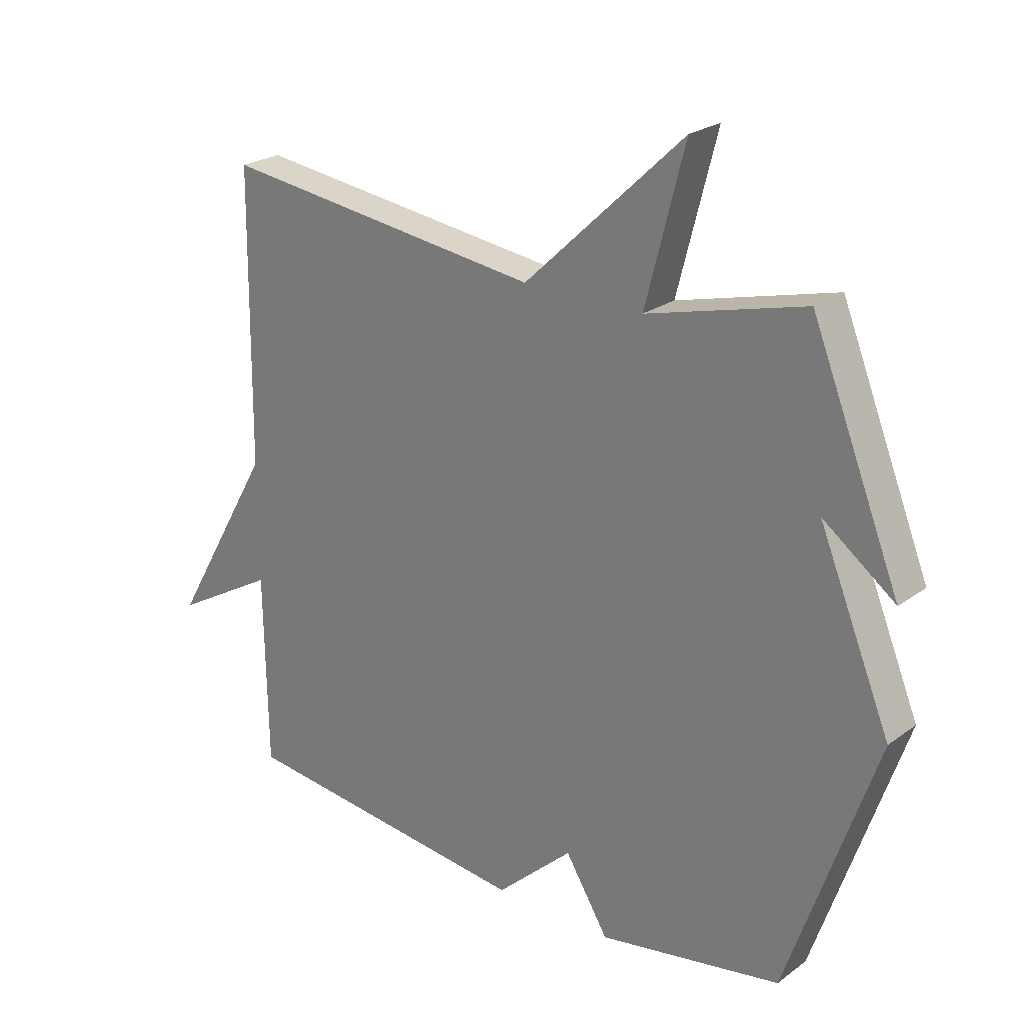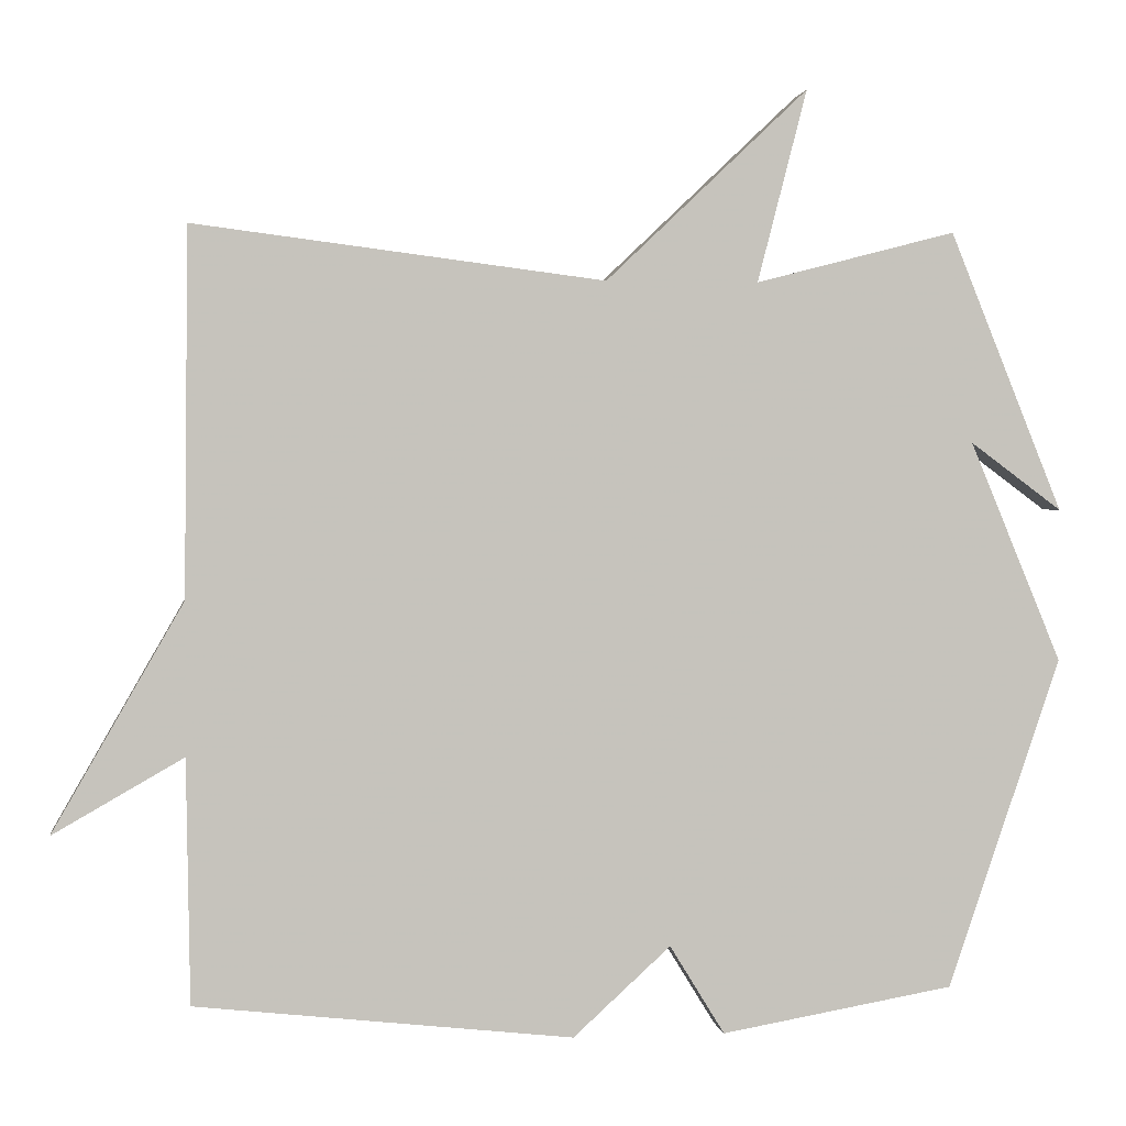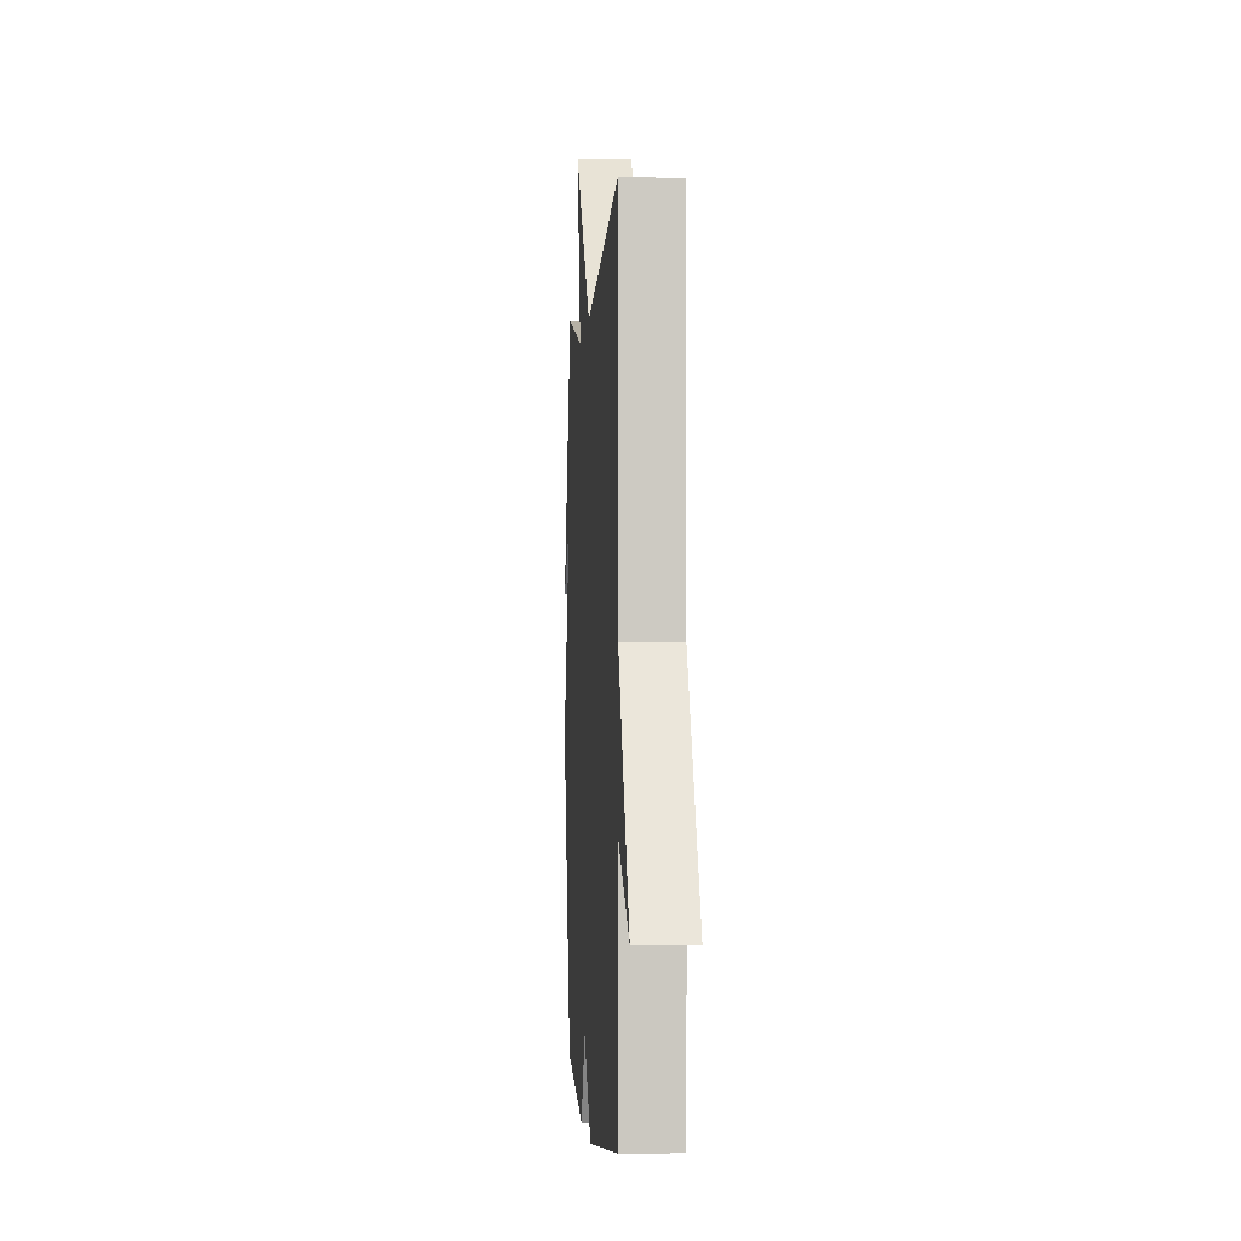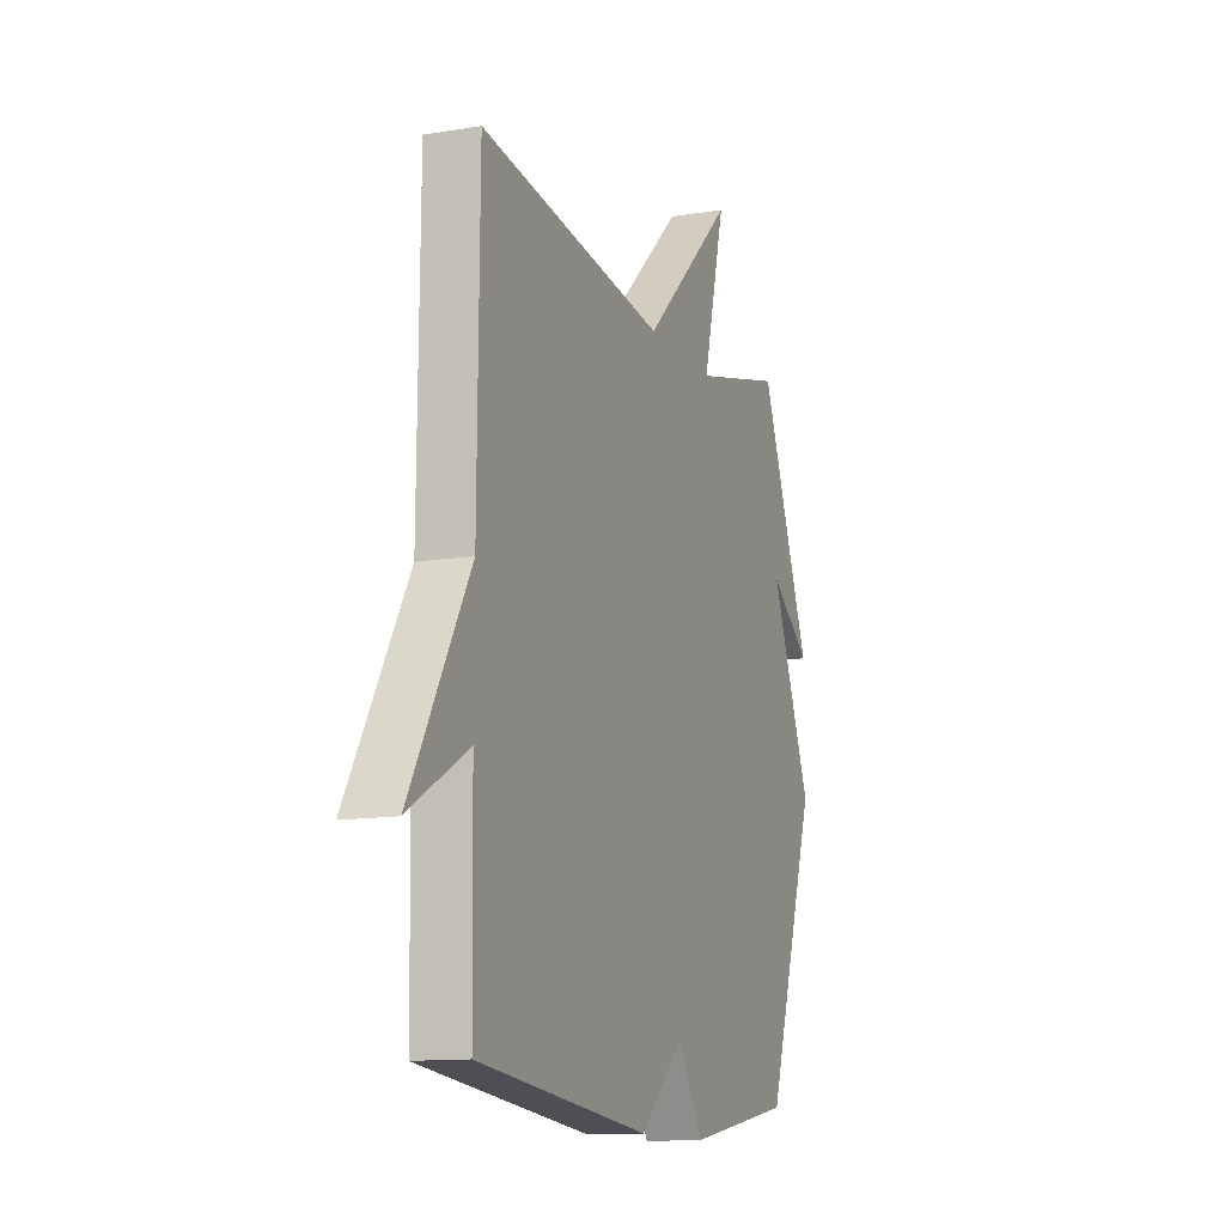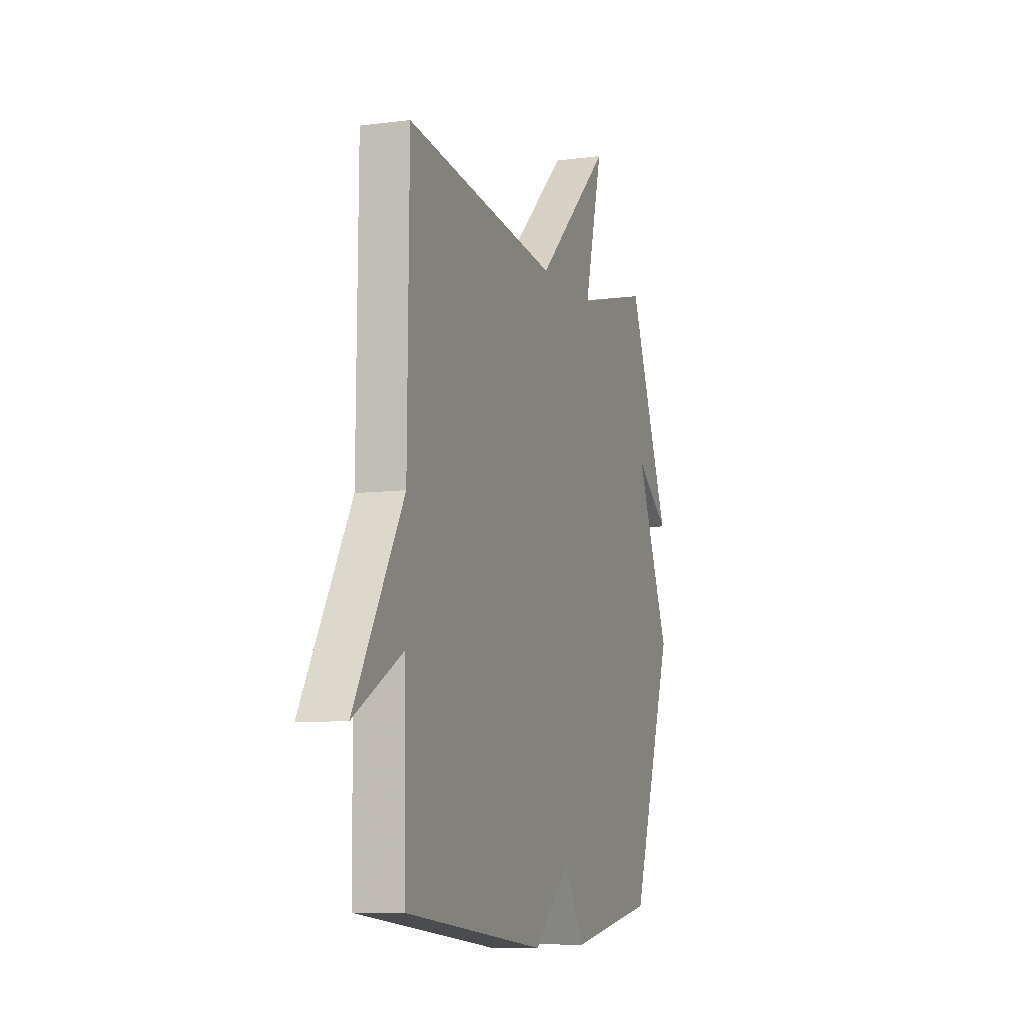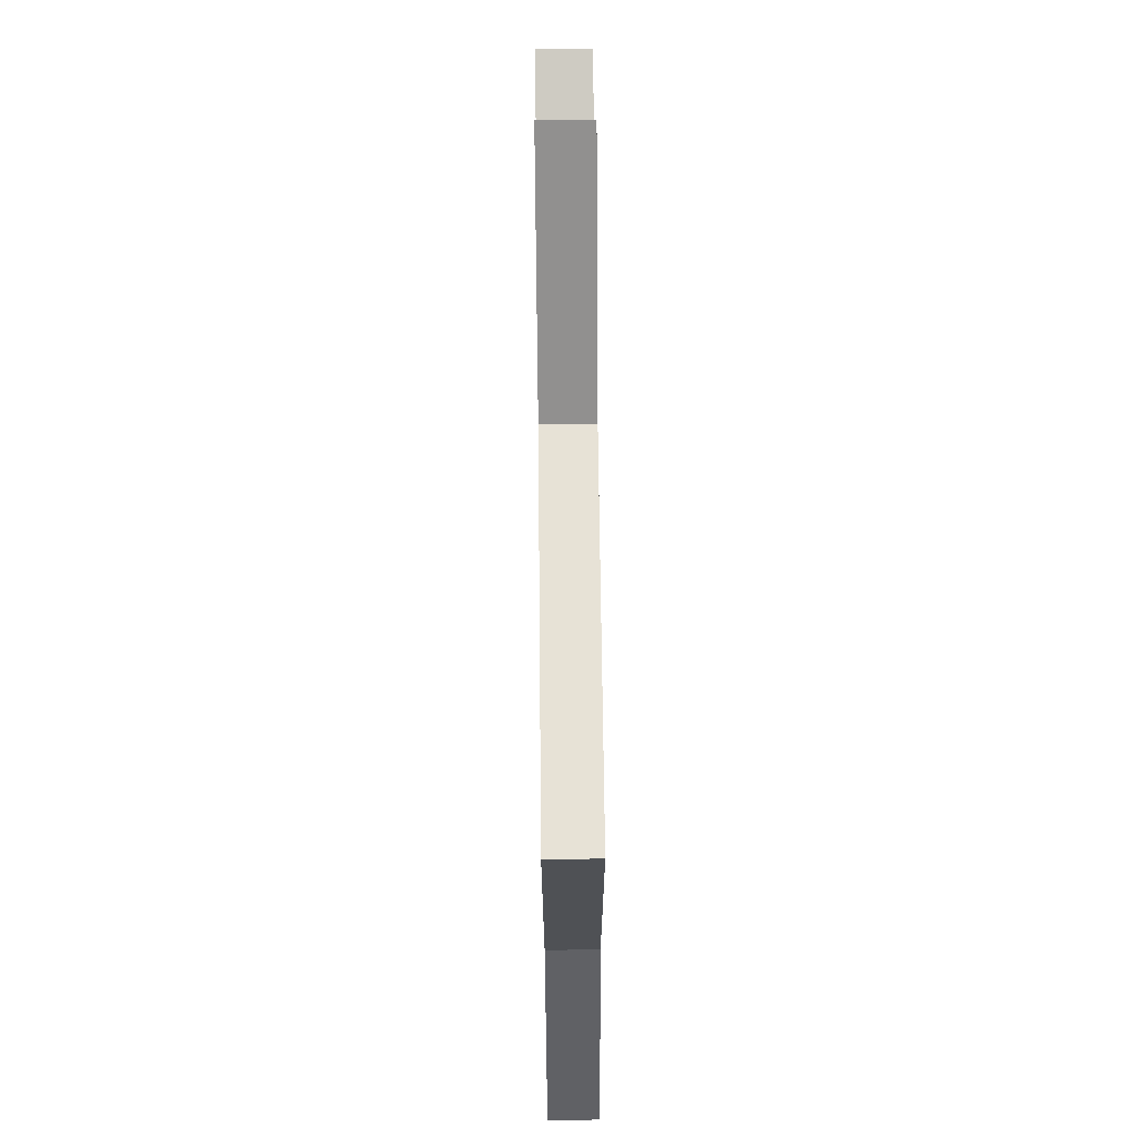
<metadata>
{"format":"obj","ext":"obj","renderer":"f3d","projection":"perspective","resolution":1024,"background":"white","views":[{"elev":23.8,"azim":-140.2,"up":"+Z"},{"elev":1.7,"azim":172.3,"up":"+Z"},{"elev":-2.7,"azim":86.2,"up":"+Z"},{"elev":-12.6,"azim":111.0,"up":"+Z"},{"elev":-8.7,"azim":109.6,"up":"+Z"},{"elev":70.8,"azim":89.4,"up":"+Z"}]}
</metadata>
<code>
v 0.5 0.07 0.5
v 0.505 0.07 0.02
v 0.676 0.07 -0.278
v 0.505 0.07 -0.18
v 0.5 0.07 -0.5
v 0.005 0.07 -0.554
v -0.123 0.07 -0.437
v -0.195 0.07 -0.554
v -0.5 0.07 -0.5
v -0.648 0.07 -0.066
v -0.528 0.07 0.223
v -0.648 0.07 0.134
v -0.5 0.07 0.5
v -0.238 0.07 0.432
v -0.303 0.07 0.684
v -0.038 0.07 0.432
v 0.5 0 0.5
v 0.505 0 0.02
v 0.676 0 -0.278
v 0.505 0 -0.18
v 0.5 0 -0.5
v 0.005 0 -0.554
v -0.123 0 -0.437
v -0.195 0 -0.554
v -0.5 0 -0.5
v -0.648 0 -0.066
v -0.528 0 0.223
v -0.648 0 0.134
v -0.5 0 0.5
v -0.238 0 0.432
v -0.303 0 0.684
v -0.038 0 0.432
f 14 15 16
f 11 12 13
f 11 13 14
f 11 14 16
f 10 11 16
f 9 10 16
f 8 9 16
f 7 8 16
f 16 1 2
f 7 16 2
f 6 7 2
f 5 6 2
f 4 5 2
f 2 3 4
f 32 31 30
f 29 28 27
f 30 29 27
f 32 30 27
f 32 27 26
f 32 26 25
f 32 25 24
f 32 24 23
f 18 17 32
f 18 32 23
f 18 23 22
f 18 22 21
f 18 21 20
f 20 19 18
f 1 17 18 2
f 2 18 19 3
f 3 19 20 4
f 4 20 21 5
f 5 21 22 6
f 6 22 23 7
f 7 23 24 8
f 8 24 25 9
f 9 25 26 10
f 10 26 27 11
f 11 27 28 12
f 12 28 29 13
f 13 29 30 14
f 14 30 31 15
f 15 31 32 16
f 16 32 17 1

</code>
